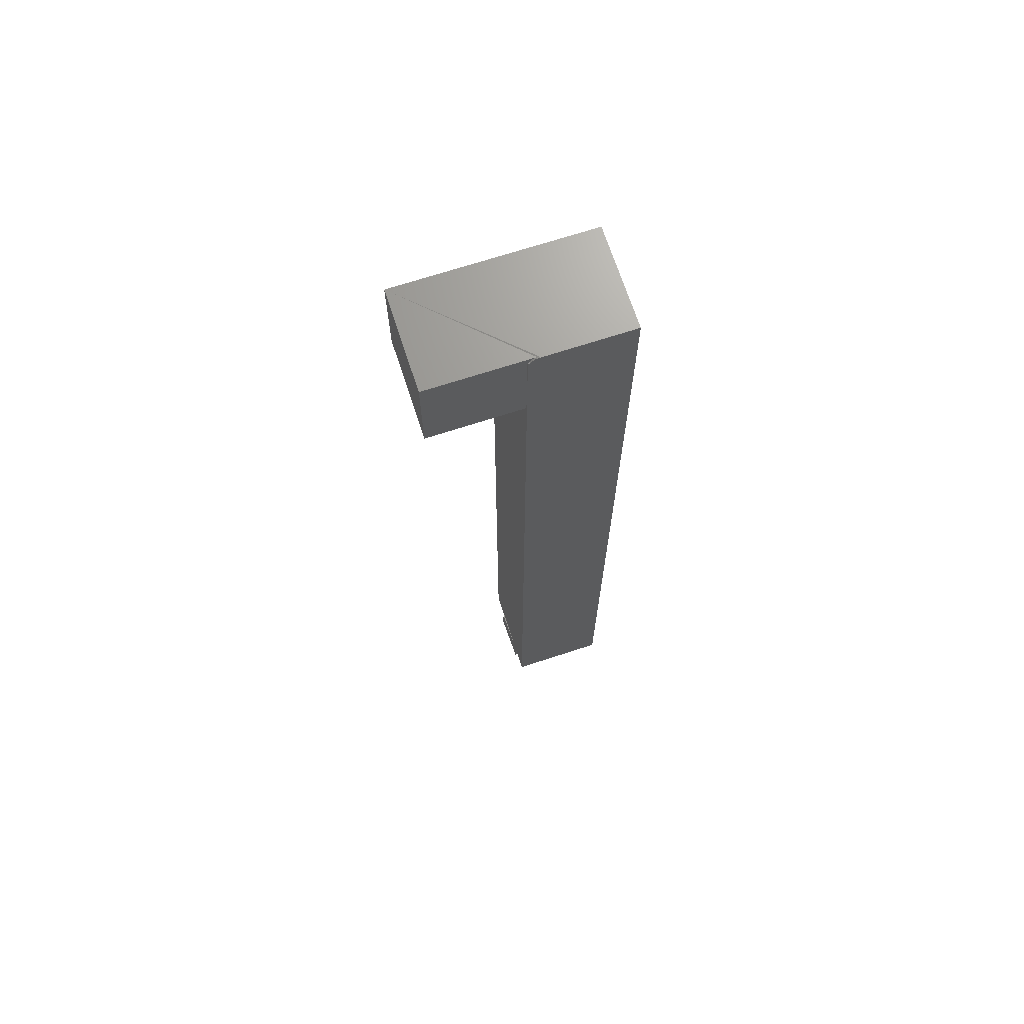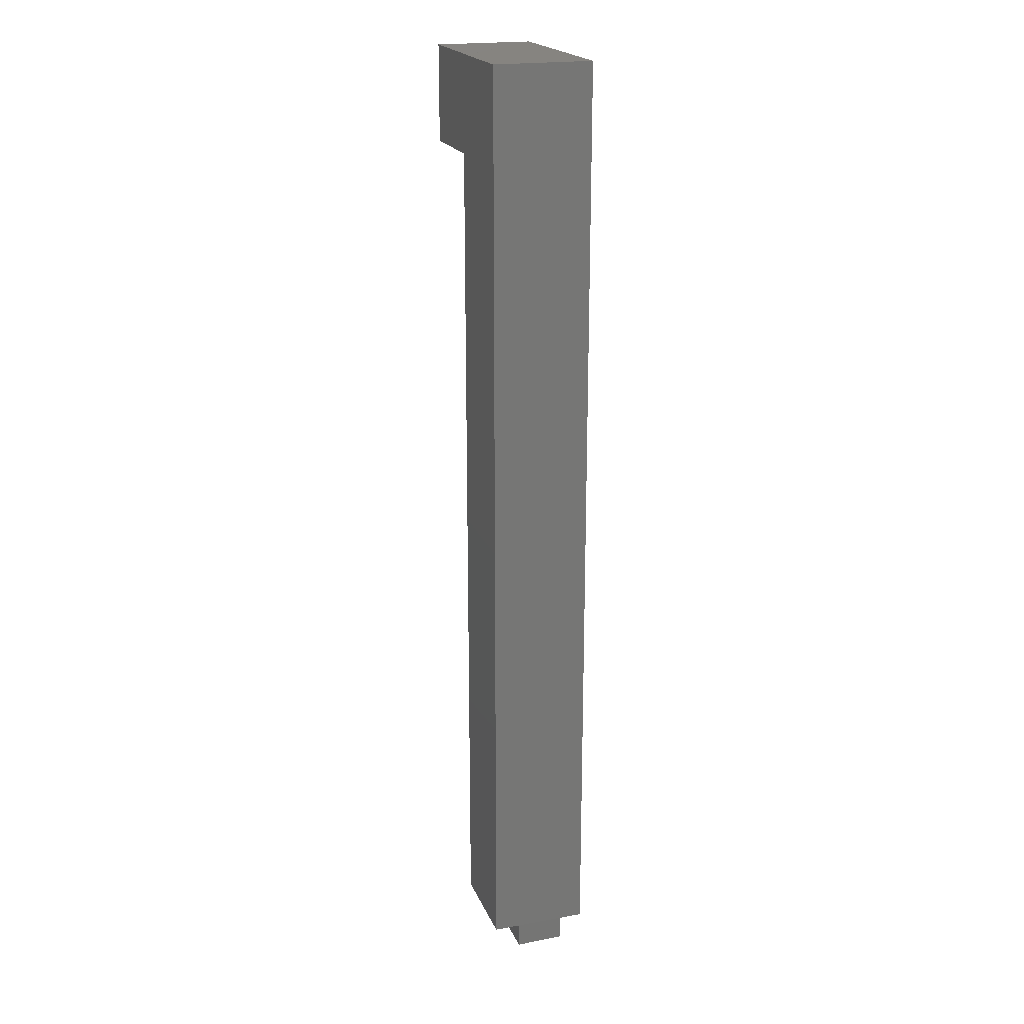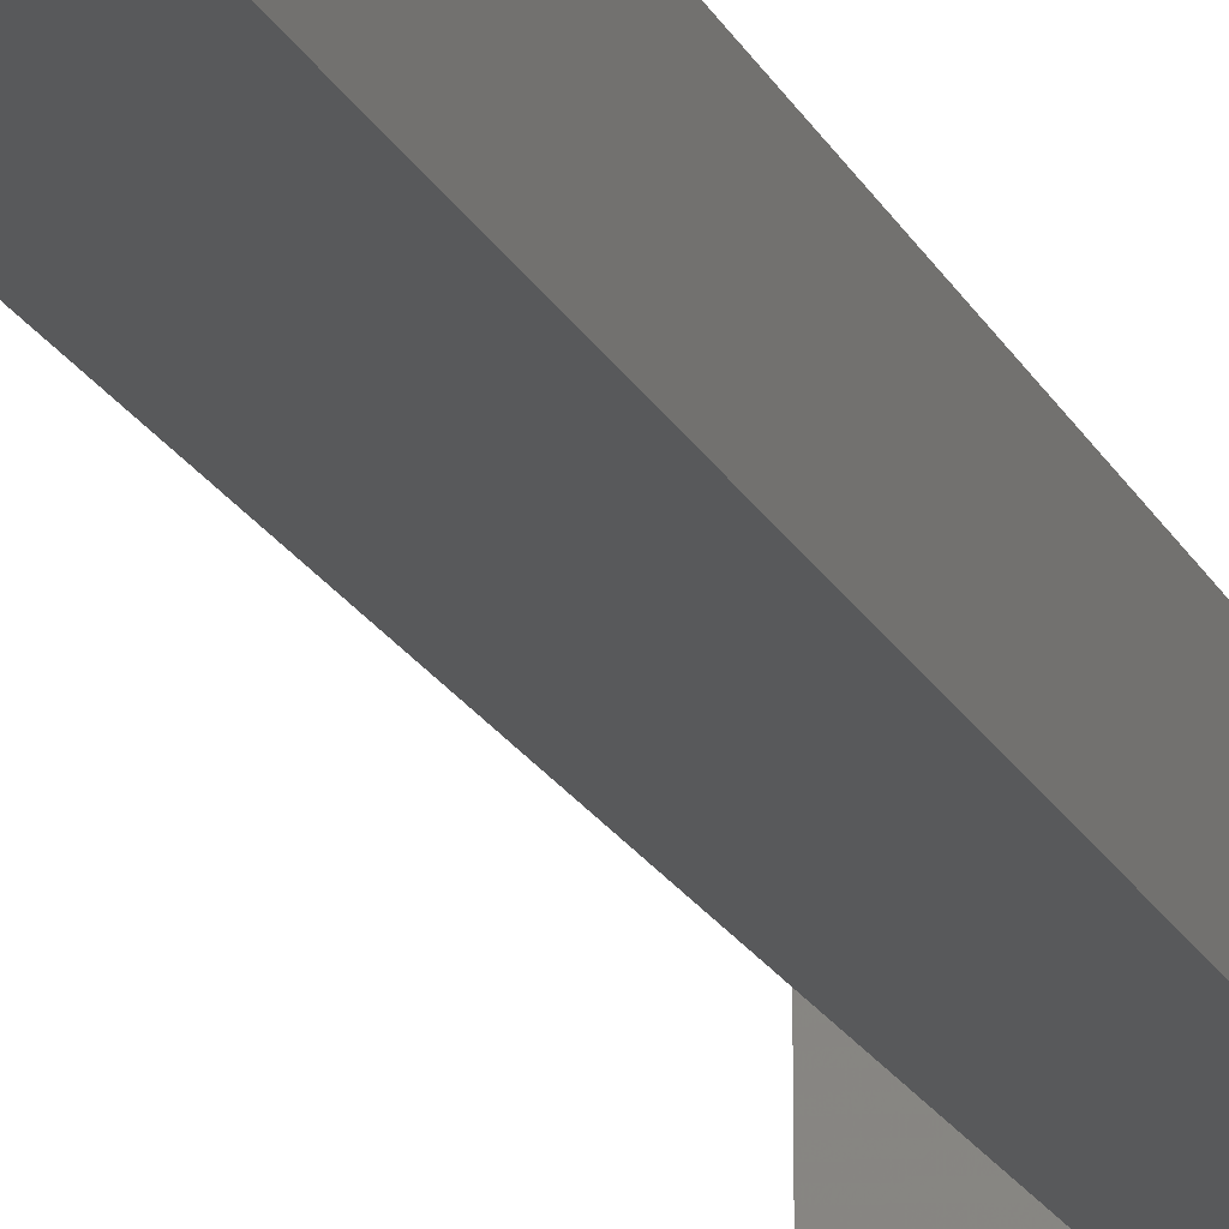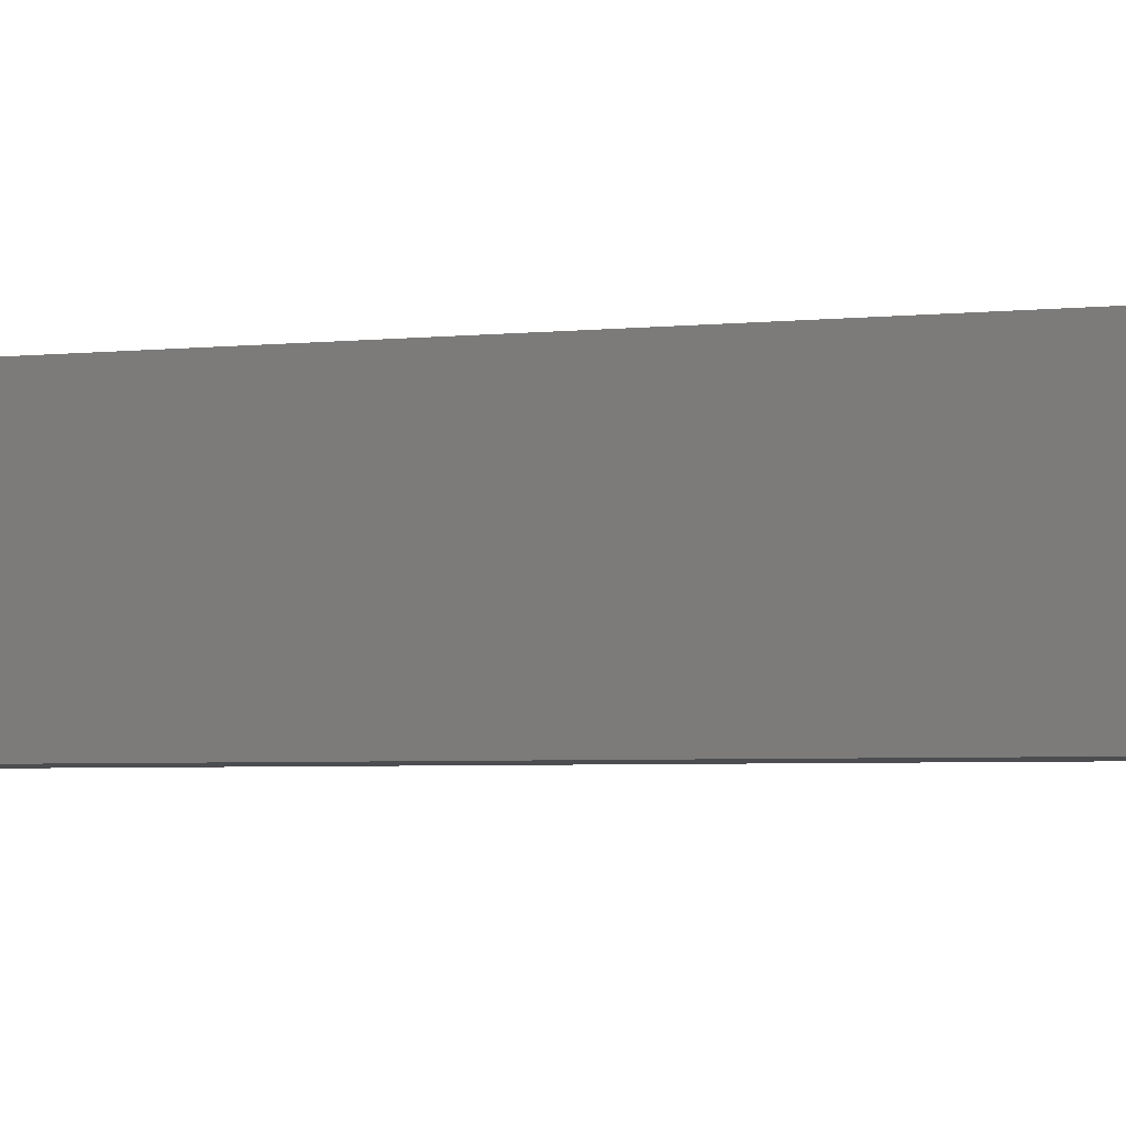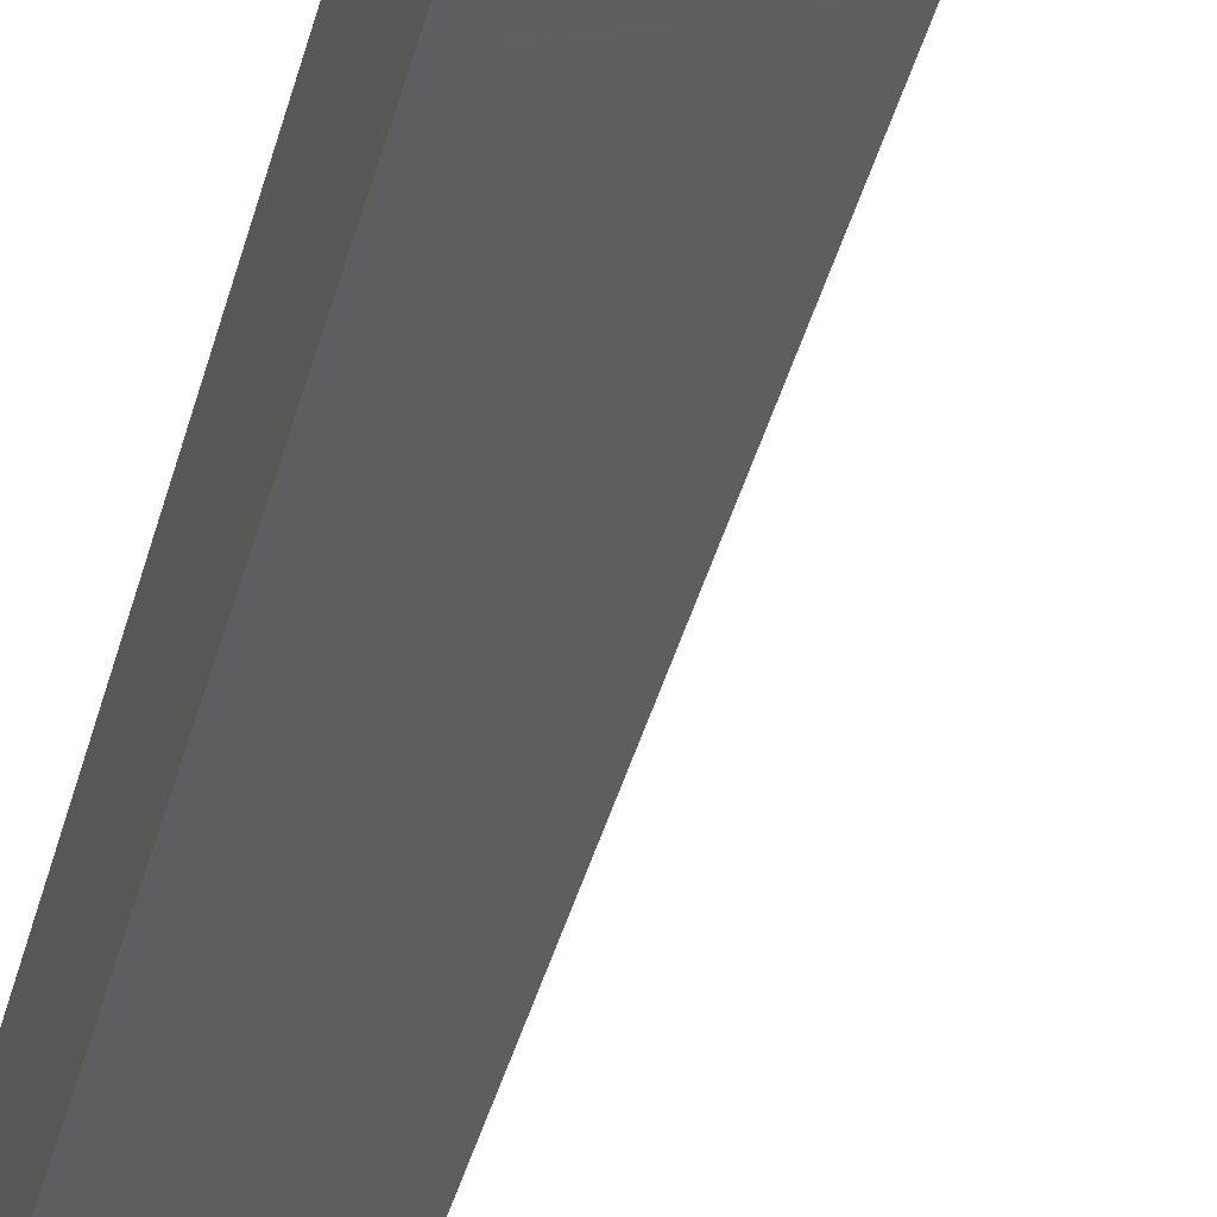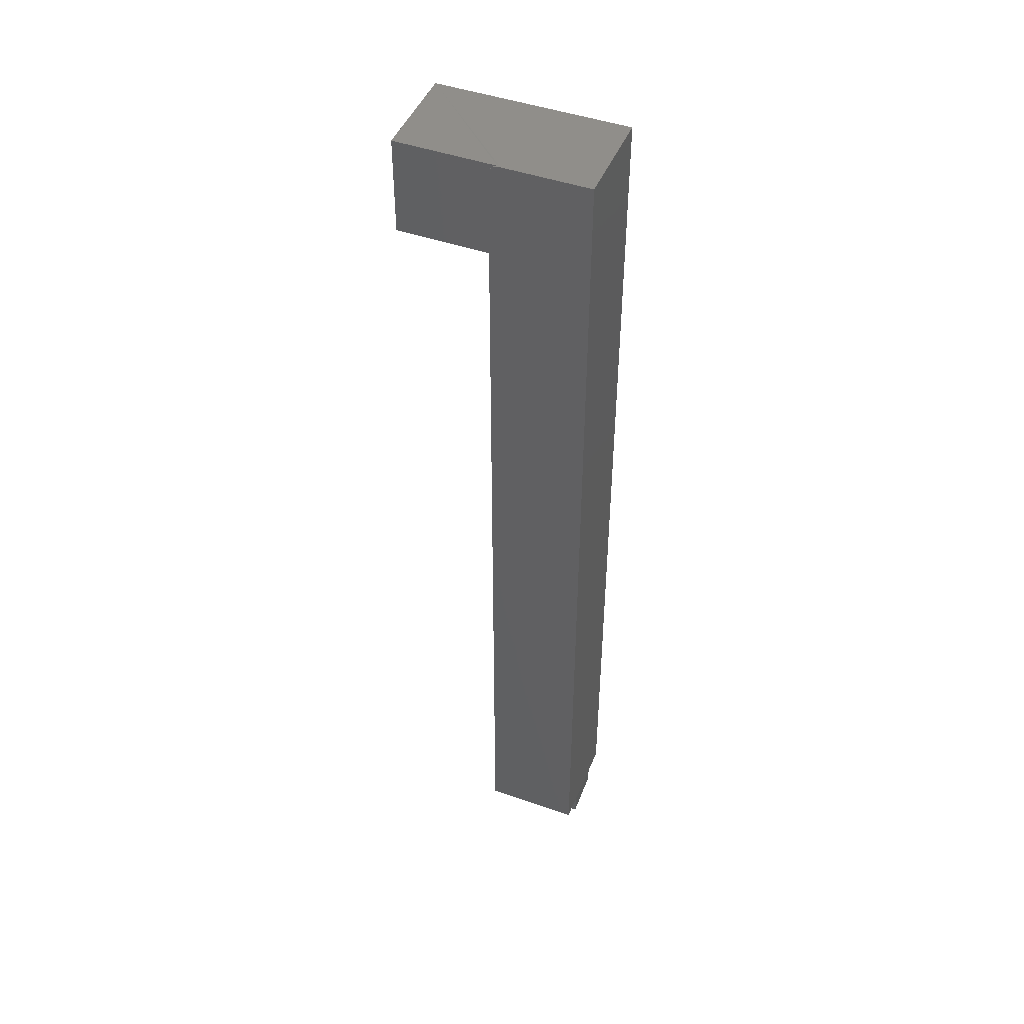
<metadata>
{"format":"stl","ext":"stl","renderer":"f3d","projection":"perspective","resolution":1024,"background":"white","views":[{"elev":69.7,"azim":161.9,"up":"+Z"},{"elev":20.5,"azim":-108.1,"up":"+Z"},{"elev":-20.7,"azim":-159.2,"up":"+Y"},{"elev":-2.0,"azim":-54.9,"up":"+Y"},{"elev":-35.5,"azim":-12.8,"up":"+Y"},{"elev":46.4,"azim":-158.2,"up":"+Z"}]}
</metadata>
<code>
# stl→obj: 41 verts, 78 faces
v 1.023e-33 0.08018 -0.7109
v 0 0.03906 -0.7109
v -1.587e-16 0.08018 0.7188
v 0 -0.07031 -0.7109
v -1.587e-16 -0.07031 0.7188
v 0.1359 0.07812 0.7184
v 0.2891 -0.07031 0.7188
v 0.2891 0.07812 0.7188
v 0.1328 0.07812 0.7188
v 0.1328 0.08018 0.7188
v 0.1484 -0.07031 -0.7109
v 0.1484 -0.07031 0.5703
v 0.2891 -0.07031 0.5703
v 0.2891 0.07812 0.5703
v 0.1484 -0.03232 -0.7109
v 0.00184 -0.03591 -0.7109
v 0.1484 0.07812 0.5703
v 0.1484 0.07812 0.7031
v 0.1481 0.07812 0.7062
v 0.1472 0.07812 0.7091
v 0.1458 0.07812 0.7118
v 0.1439 0.07812 0.7142
v 0.1415 0.07812 0.7161
v 0.1388 0.07812 0.7176
v 0.1484 -0.03232 -0.7073
v 0.1484 0.08018 0.7031
v 0.1484 0.03906 -0.7073
v 0.1484 0.08018 -0.7109
v 0.1484 0.04271 -0.7109
v 0.1359 0.08018 0.7184
v 0.1388 0.08018 0.7176
v 0.1415 0.08018 0.7161
v 0.1439 0.08018 0.7142
v 0.1458 0.08018 0.7118
v 0.1472 0.08018 0.7091
v 0.1481 0.08018 0.7062
v 0.0009586 0.03906 -0.75
v 0.1493 0.04271 -0.7463
v 0.1502 -0.03227 -0.7073
v 0.1511 -0.03227 -0.7463
v 0.002799 -0.03591 -0.7499
f 1 2 3
f 3 2 4
f 3 4 5
f 6 7 8
f 7 6 9
f 9 10 3
f 9 3 5
f 9 5 7
f 5 4 11
f 5 11 12
f 5 12 13
f 5 13 7
f 13 14 7
f 7 14 8
f 15 11 16
f 16 11 4
f 16 4 2
f 12 17 13
f 13 17 14
f 8 14 17
f 8 17 18
f 8 18 19
f 8 19 20
f 8 20 21
f 8 21 22
f 8 22 23
f 8 23 24
f 8 24 6
f 11 25 12
f 11 15 25
f 26 18 17
f 12 25 27
f 28 26 17
f 28 17 12
f 28 12 27
f 28 27 29
f 10 9 30
f 30 9 6
f 30 6 31
f 31 6 24
f 31 24 32
f 32 24 23
f 32 23 33
f 33 23 22
f 33 22 34
f 34 22 21
f 34 21 35
f 35 21 20
f 35 20 36
f 36 20 19
f 36 19 26
f 26 19 18
f 37 2 38
f 38 2 29
f 39 40 27
f 27 40 38
f 27 38 29
f 40 39 25
f 40 25 15
f 40 15 16
f 40 16 41
f 25 39 27
f 29 2 28
f 28 2 1
f 41 16 37
f 37 16 2
f 37 38 41
f 41 38 40
f 10 30 31
f 3 10 31
f 3 31 32
f 3 32 33
f 3 33 34
f 3 34 35
f 3 35 36
f 3 36 26
f 3 26 28
f 3 28 1

</code>
